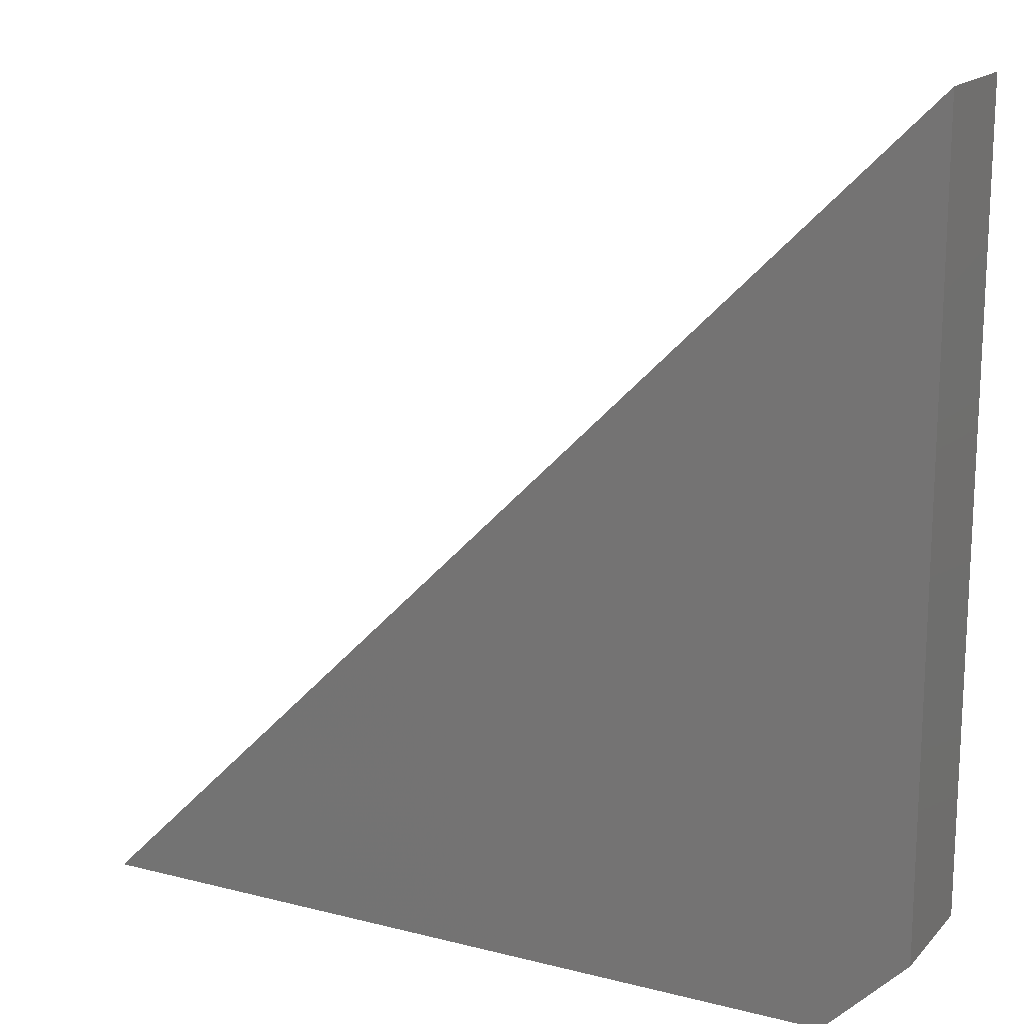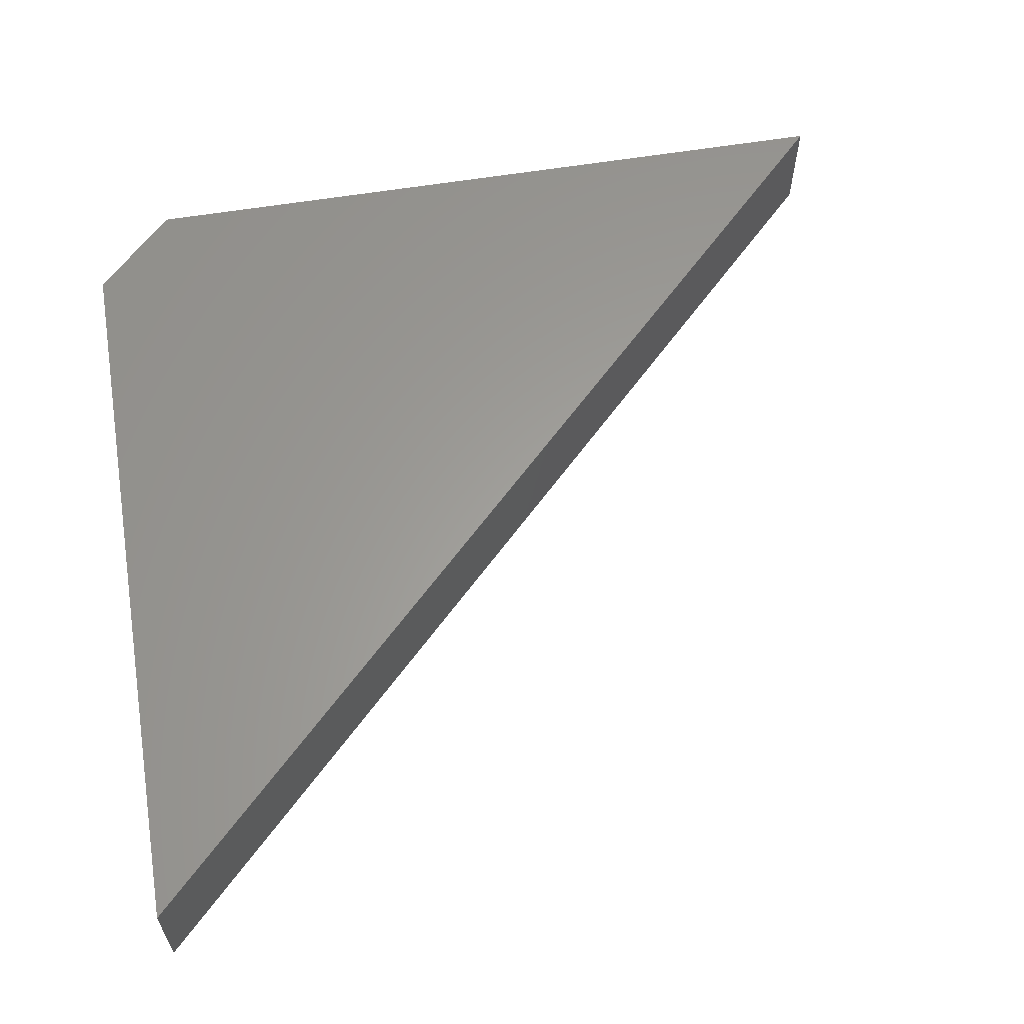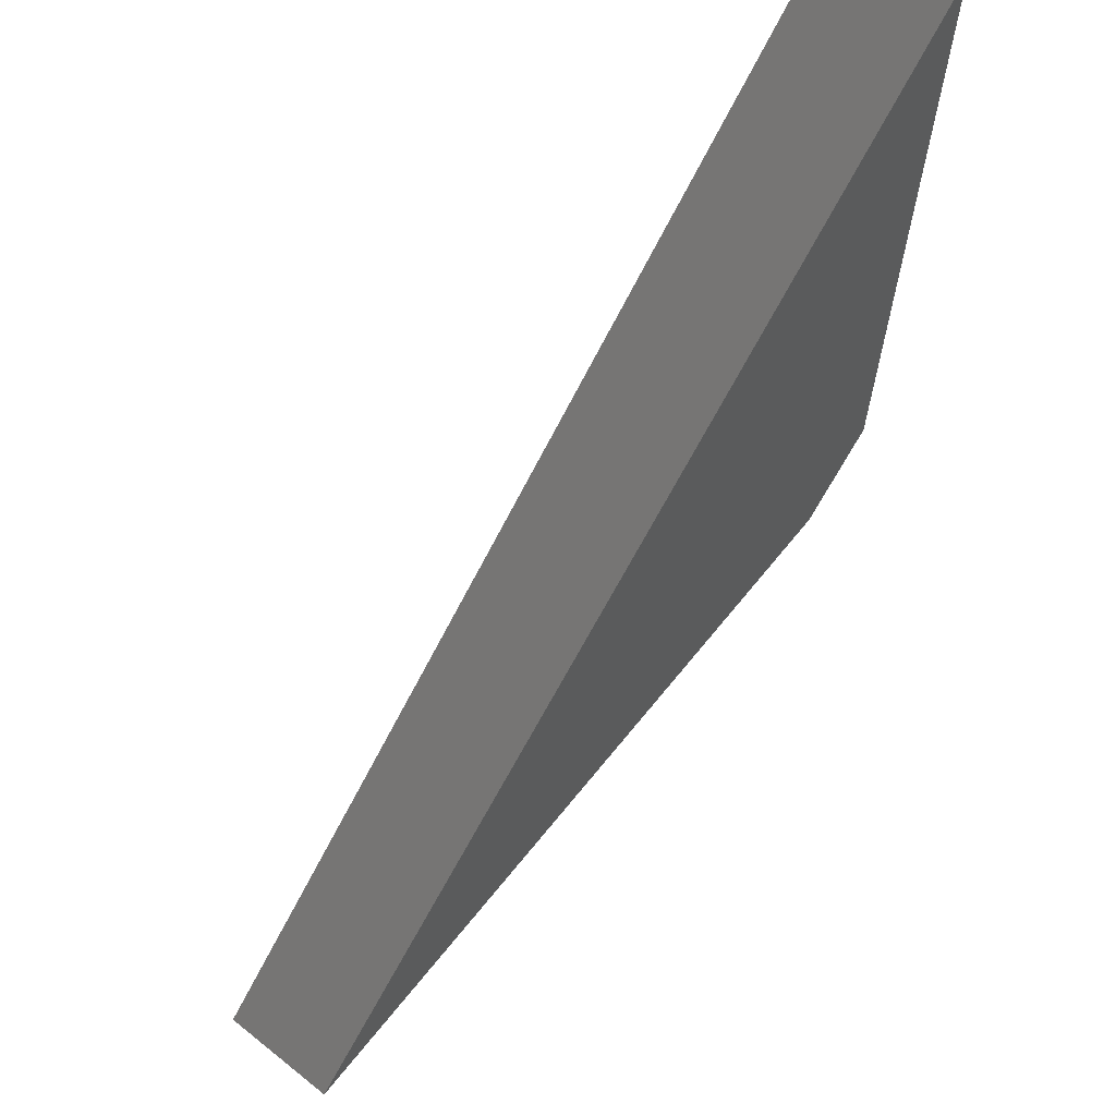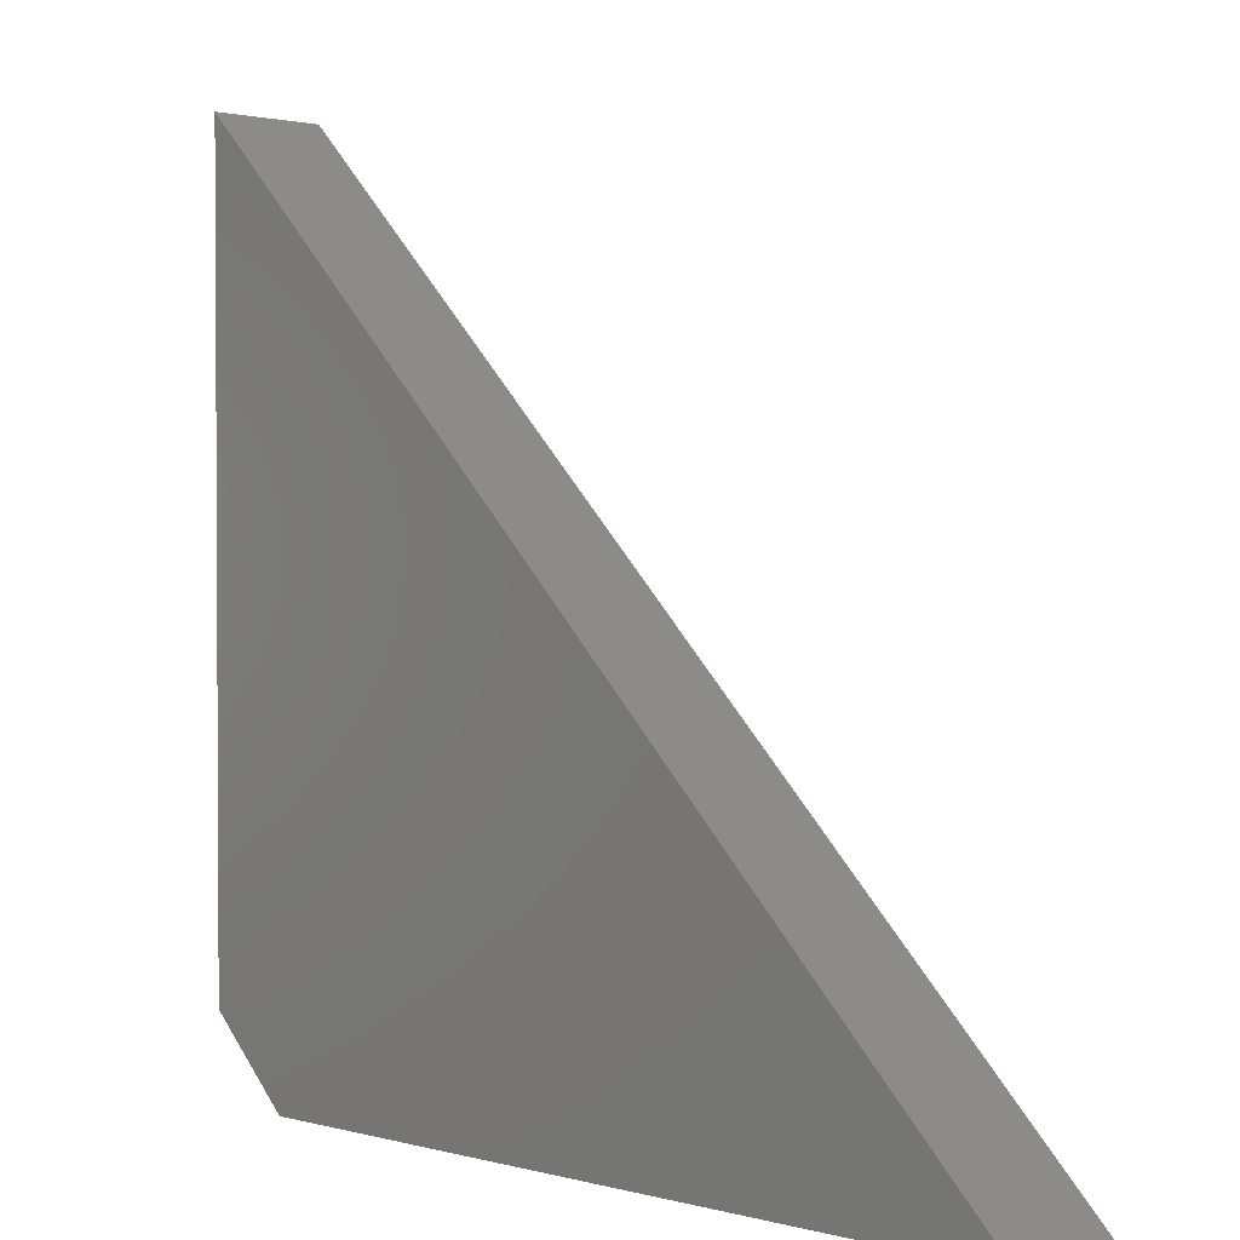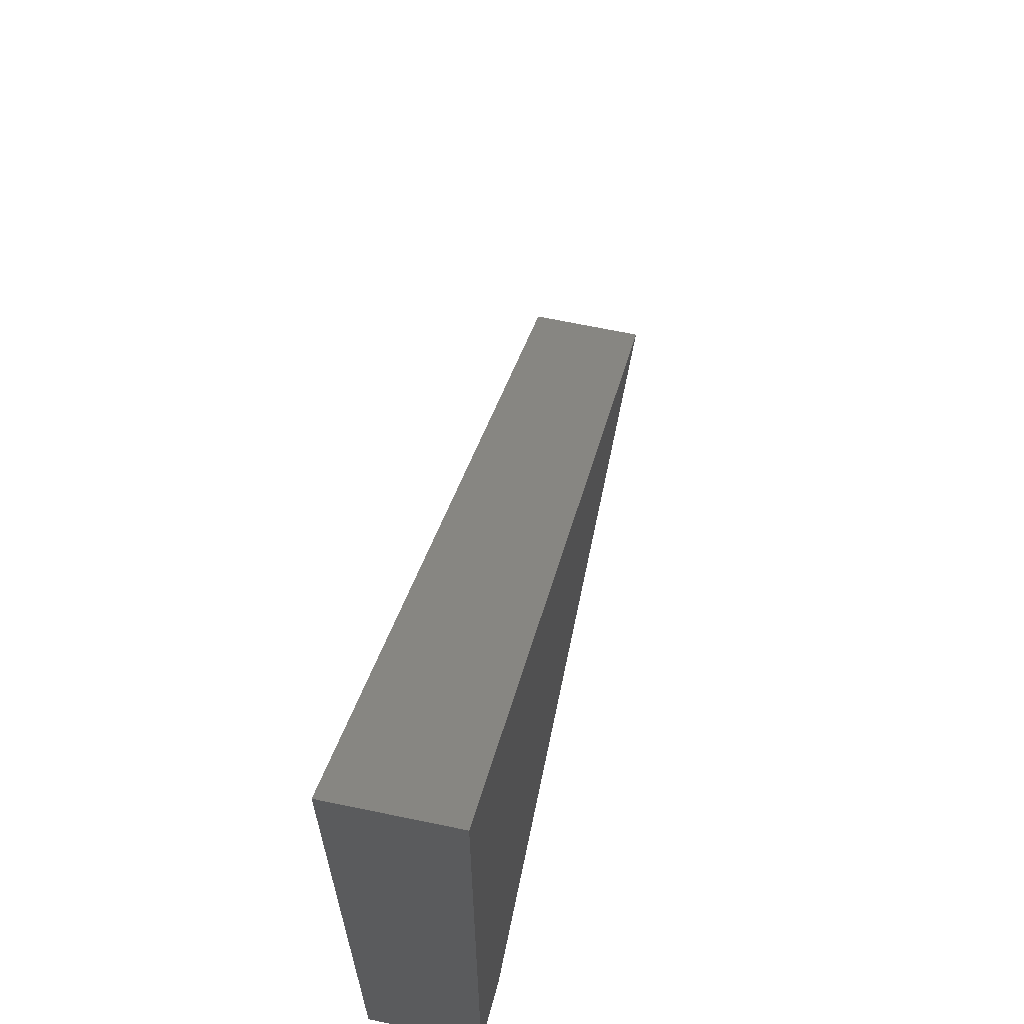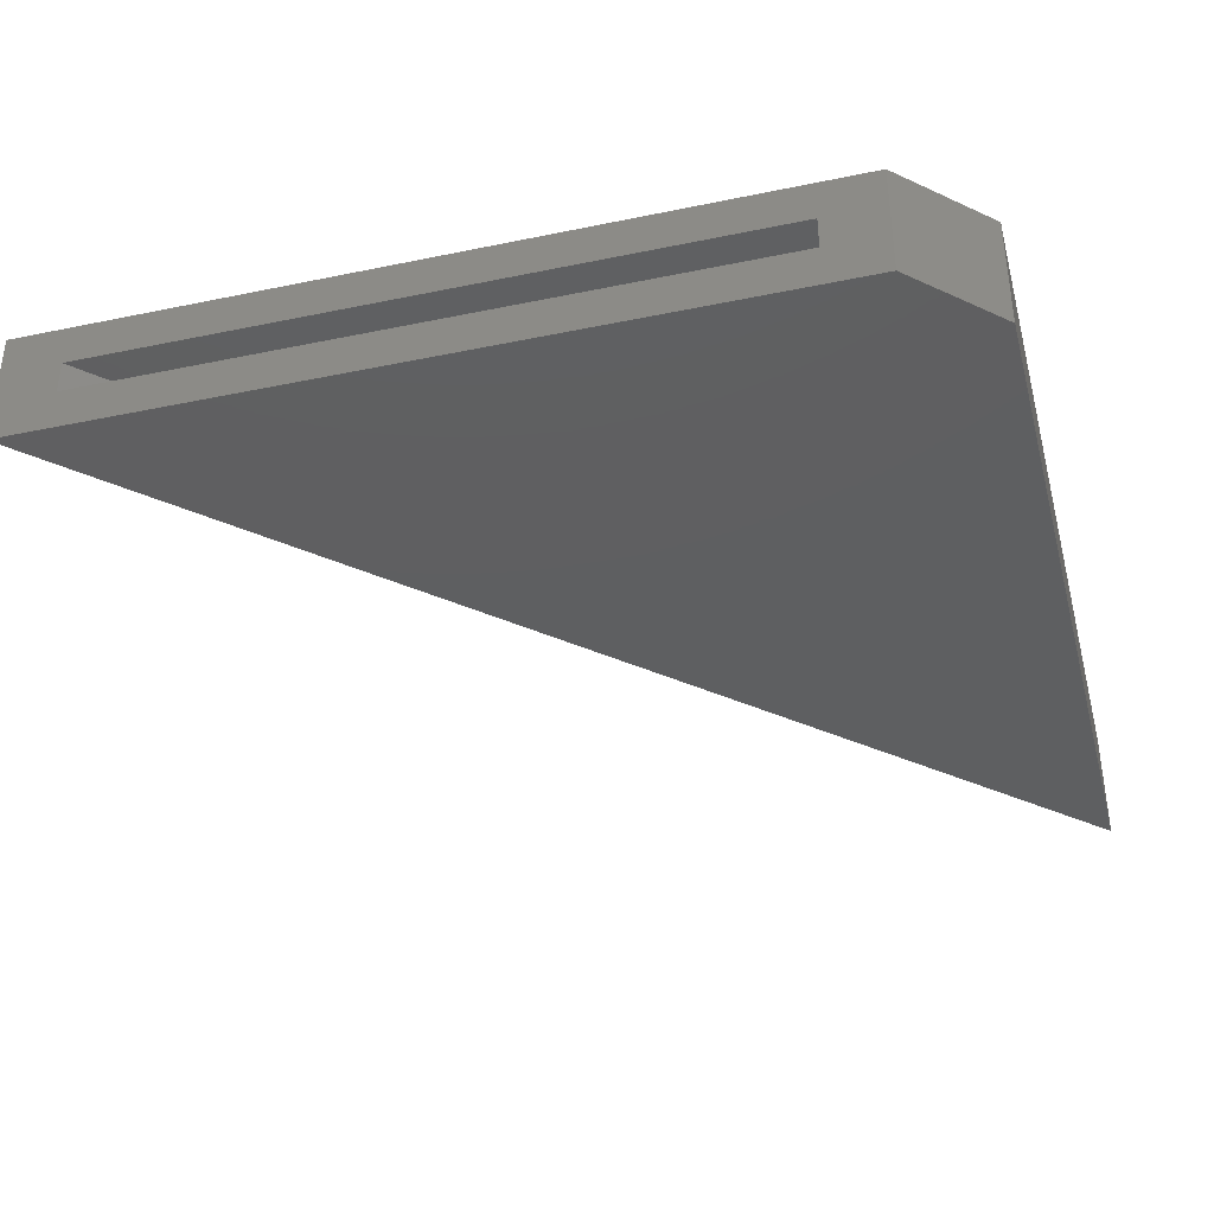
<metadata>
{"format":"stl","ext":"stl","renderer":"f3d","projection":"perspective","resolution":1024,"background":"white","views":[{"elev":16.5,"azim":-152.5,"up":"+Z"},{"elev":61.2,"azim":-9.4,"up":"+Y"},{"elev":66.1,"azim":128.8,"up":"+Z"},{"elev":1.9,"azim":44.1,"up":"+Z"},{"elev":66.9,"azim":-78.2,"up":"+Z"},{"elev":-37.8,"azim":-165.2,"up":"+Y"}]}
</metadata>
<code>
# stl→obj: 16 verts, 28 faces
v 0.7831 -0.08594 0.006908
v 0.7279 -0.04688 0.006908
v 0.7831 0.02344 0.006908
v 0.7279 -0.01562 0.006908
v 0.0537 0.02344 0.006908
v 0.1089 -0.01562 0.006908
v 0.0537 -0.08594 0.006908
v 0.1089 -0.04688 0.006908
v 0.01562 -0.04688 0.1002
v 0.01562 -0.01562 0.1002
v 0.01562 -0.04688 0.7192
v 0.01562 -0.01562 0.7192
v -0.02344 0.02344 0.08404
v -0.02344 -0.08594 0.08404
v -0.02344 -0.08594 0.8135
v -0.02344 0.02344 0.8135
f 1 2 3
f 3 2 4
f 3 4 5
f 5 4 6
f 5 6 7
f 7 6 8
f 7 8 1
f 1 8 2
f 9 8 10
f 10 8 6
f 2 11 4
f 4 11 12
f 10 6 12
f 12 6 4
f 9 11 8
f 8 11 2
f 13 5 14
f 14 5 7
f 1 3 15
f 15 3 16
f 15 16 14
f 14 16 13
f 13 16 5
f 5 16 3
f 14 7 15
f 15 7 1
f 11 9 12
f 12 9 10

</code>
